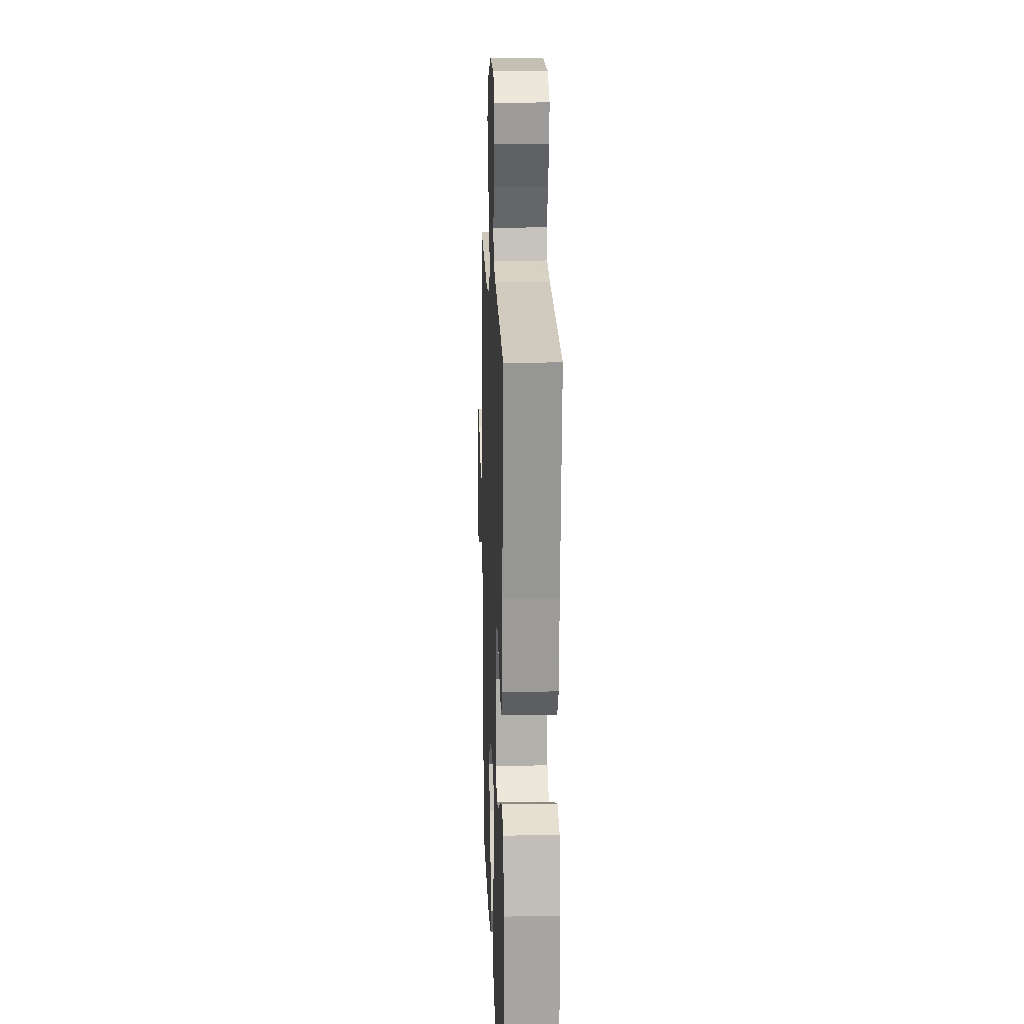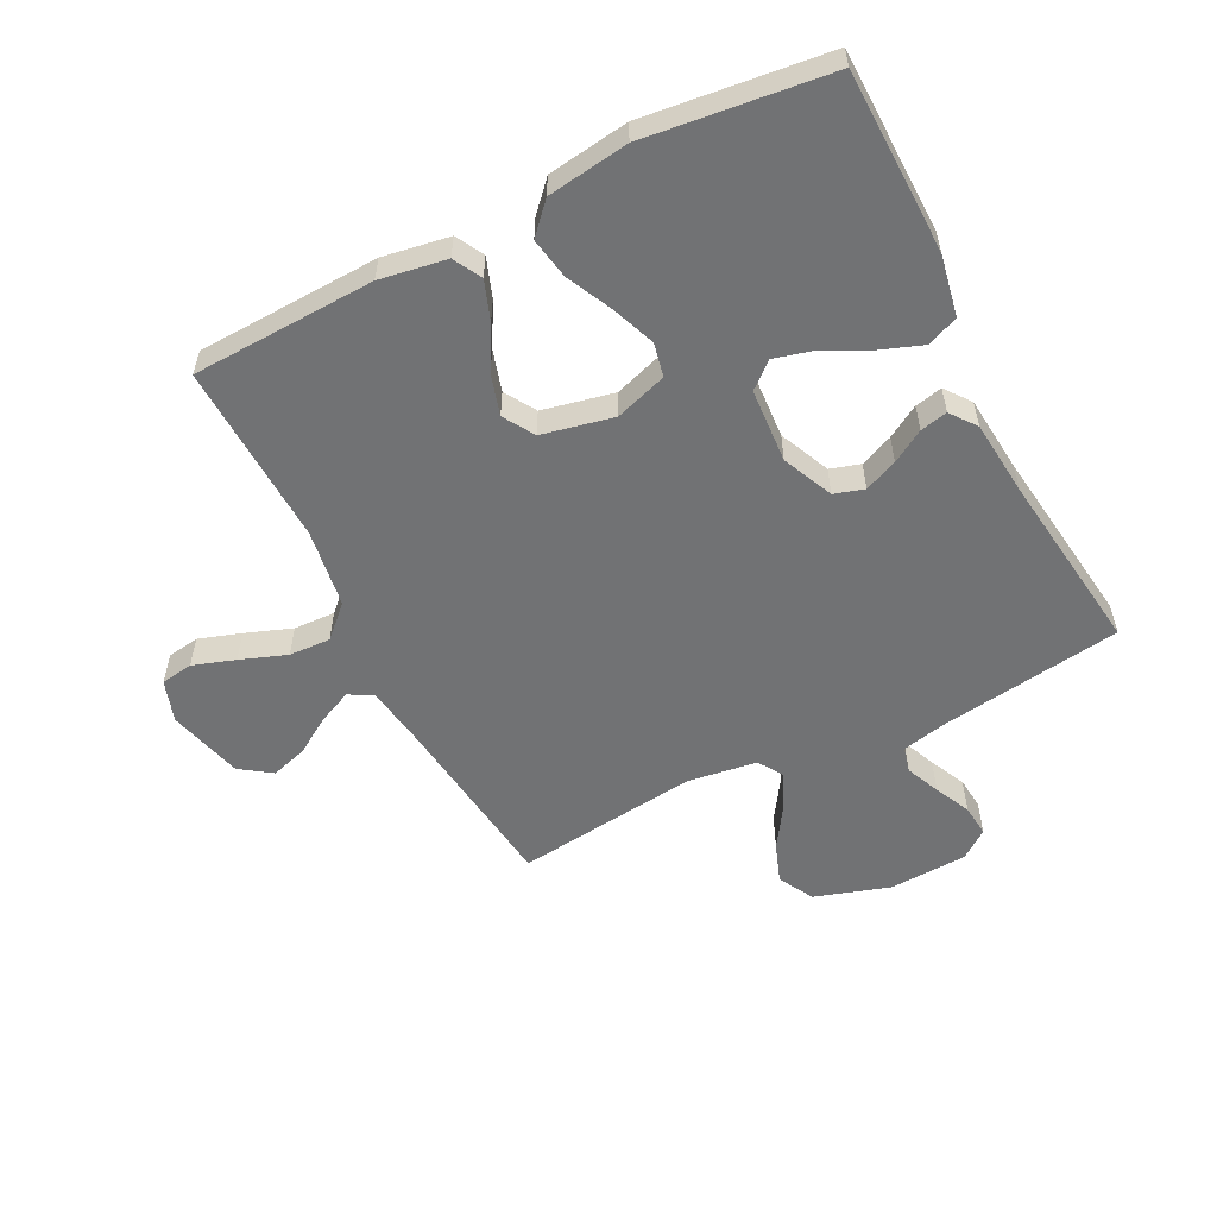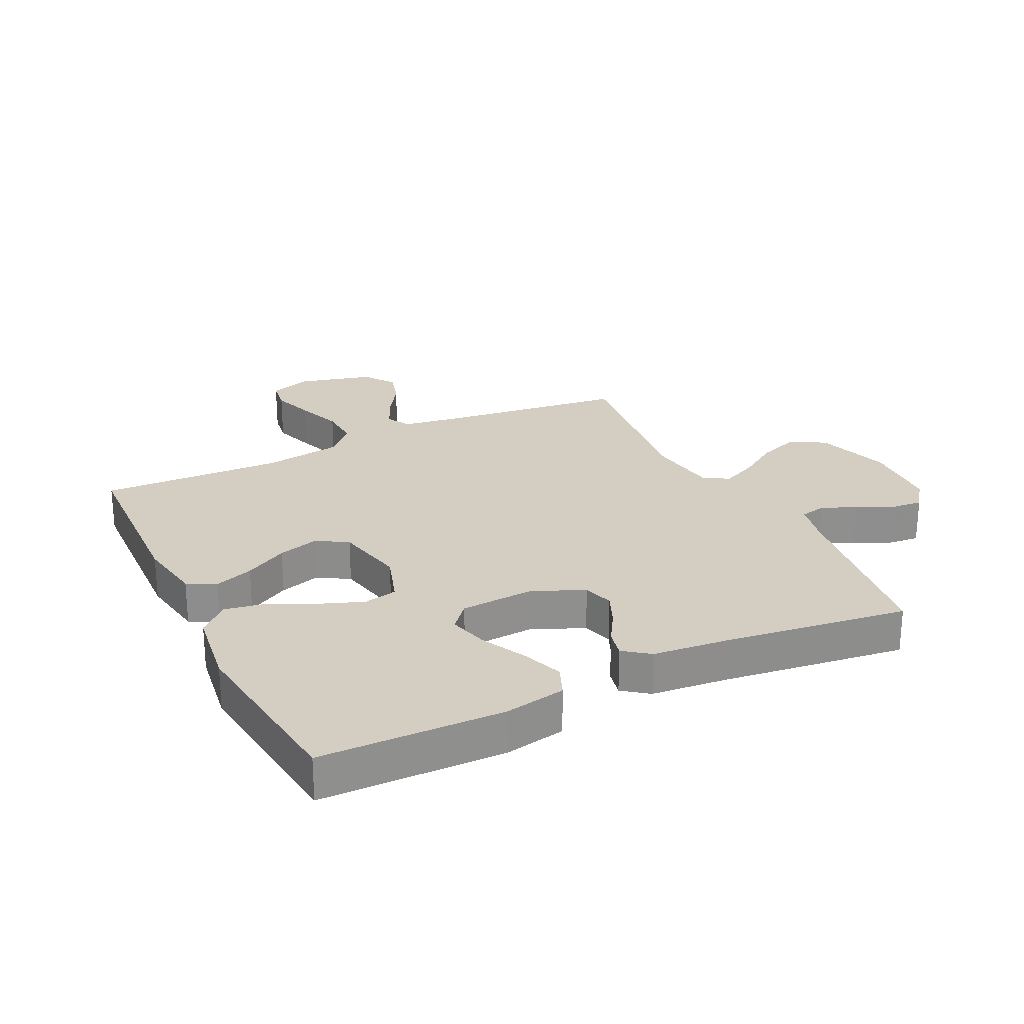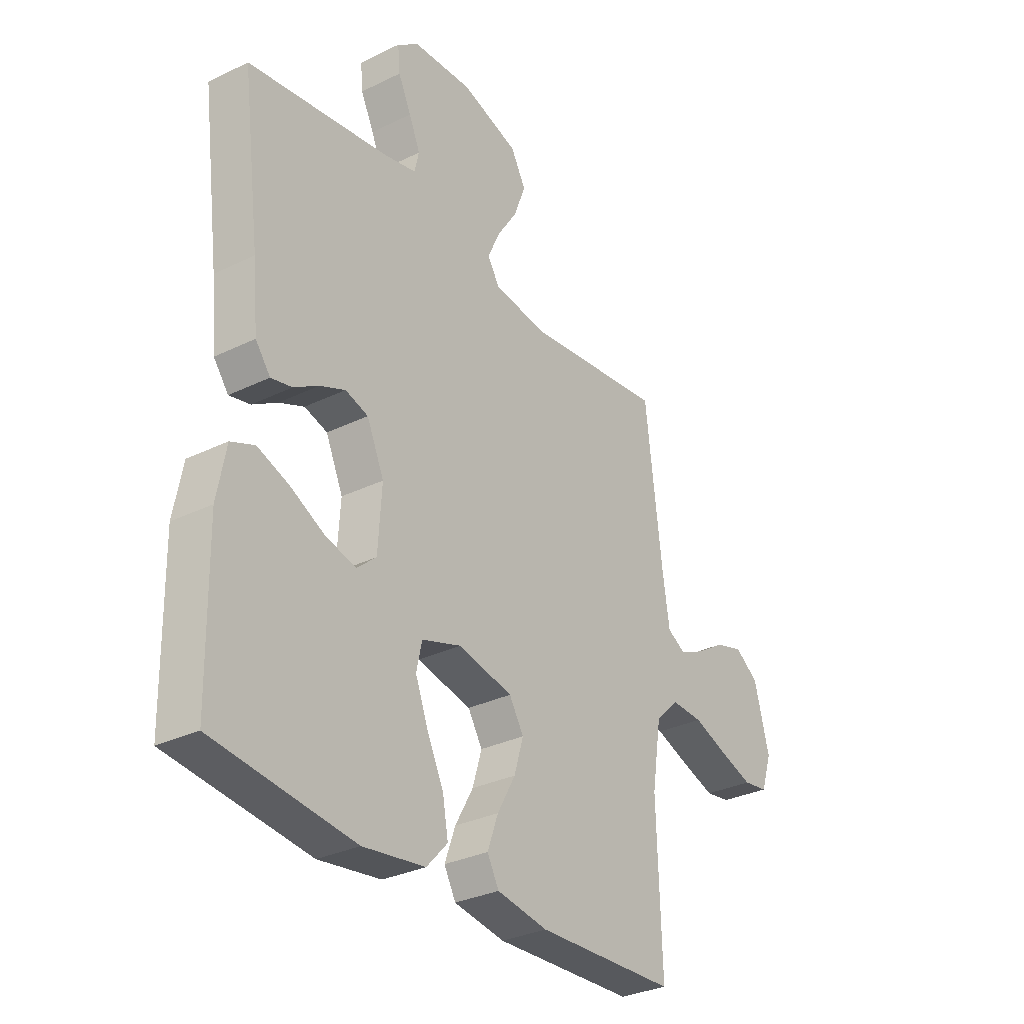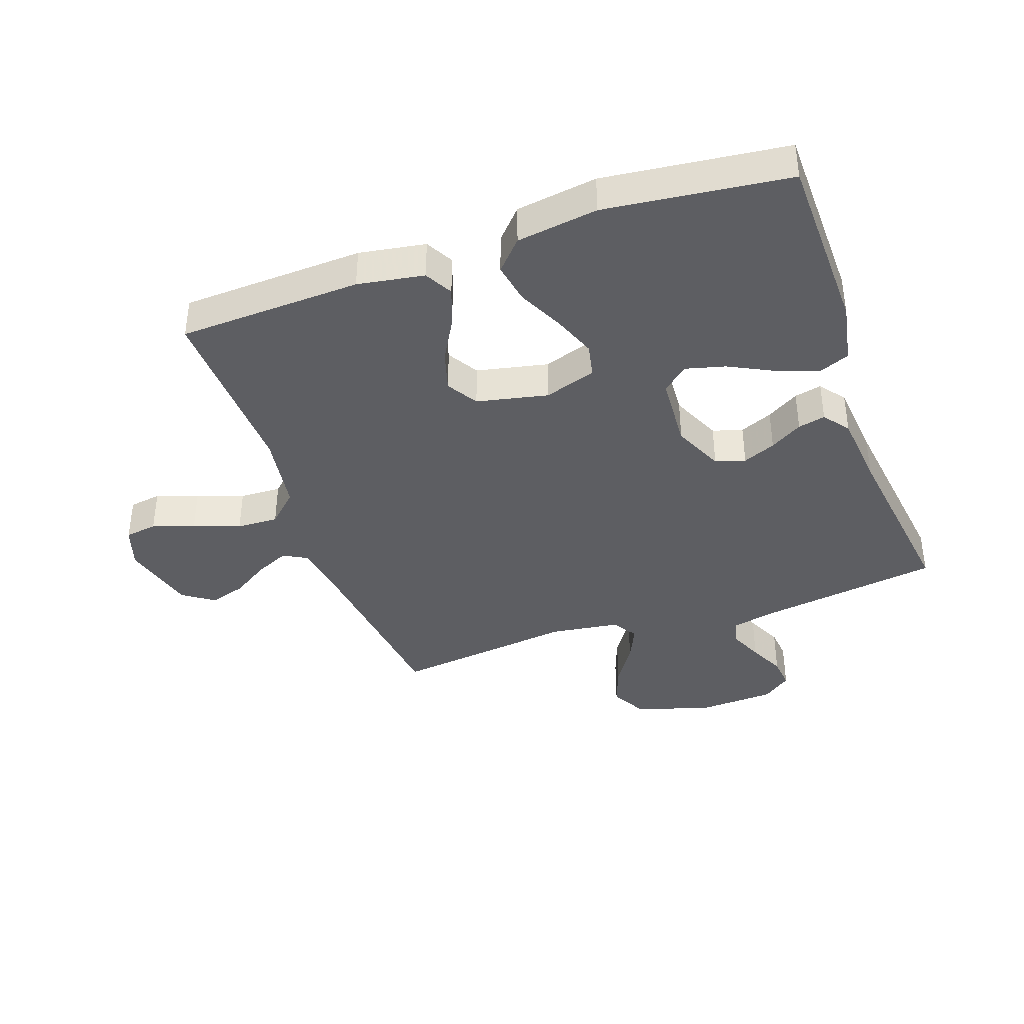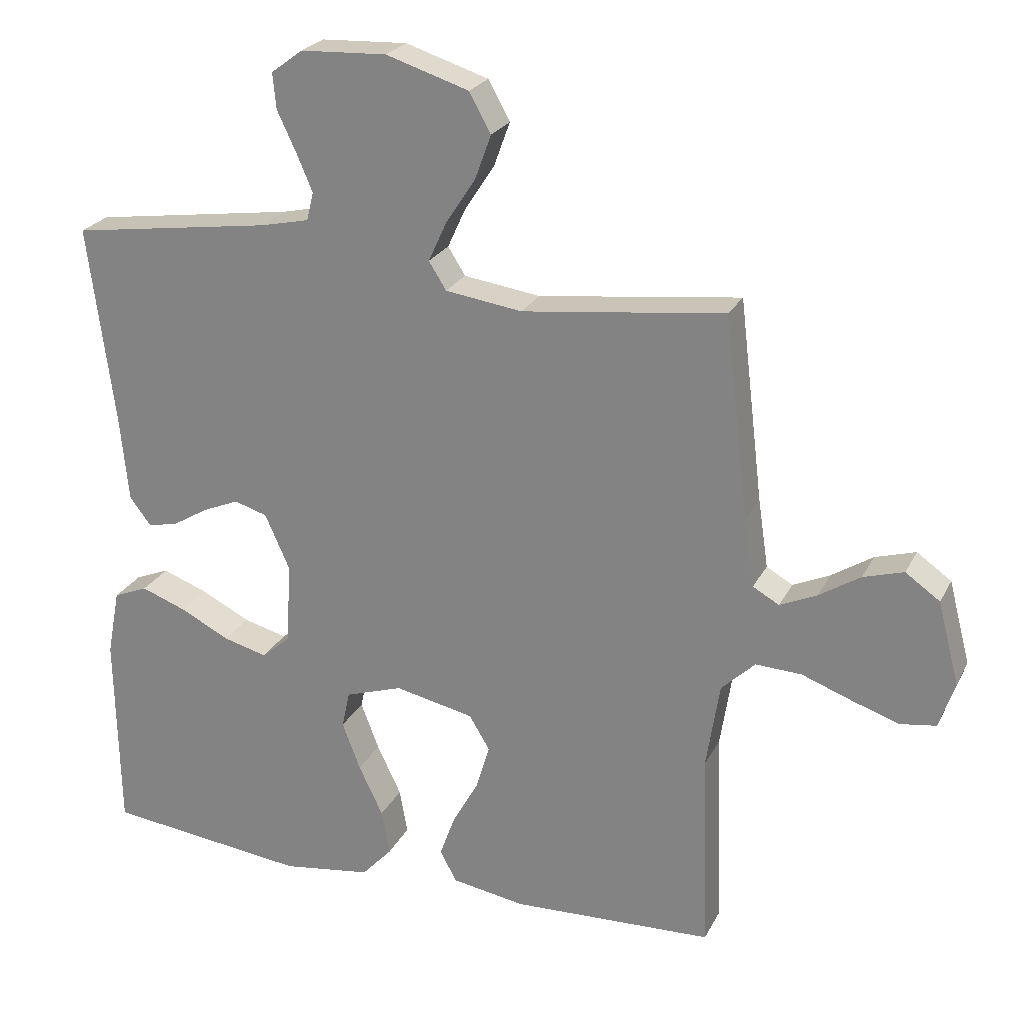
<metadata>
{"format":"obj","ext":"obj","renderer":"f3d","projection":"perspective","resolution":1024,"background":"white","views":[{"elev":15.1,"azim":-92.1,"up":"+Z"},{"elev":-55.5,"azim":-153.1,"up":"+Y"},{"elev":25.1,"azim":-116.0,"up":"+Y"},{"elev":-31.2,"azim":-55.1,"up":"+Z"},{"elev":-39.1,"azim":-160.6,"up":"+Y"},{"elev":24.1,"azim":21.5,"up":"+Z"}]}
</metadata>
<code>
v 0.5 0.07 0.5
v 0.536 0.07 0.2
v 0.551 0.07 0.099
v 0.59 0.07 0.077
v 0.645 0.07 0.102
v 0.706 0.07 0.141
v 0.766 0.07 0.159
v 0.817 0.07 0.123
v 0.849 0.07 0
v 0.826 0.07 -0.069
v 0.773 0.07 -0.077
v 0.704 0.07 -0.054
v 0.628 0.07 -0.026
v 0.56 0.07 -0.023
v 0.51 0.07 -0.071
v 0.49 0.07 -0.2
v 0.5 0.07 -0.5
v 0.2 0.07 -0.512
v 0.091 0.07 -0.494
v 0.066 0.07 -0.448
v 0.089 0.07 -0.384
v 0.128 0.07 -0.314
v 0.148 0.07 -0.247
v 0.117 0.07 -0.196
v 0 0.07 -0.171
v -0.085 0.07 -0.199
v -0.097 0.07 -0.254
v -0.07 0.07 -0.325
v -0.034 0.07 -0.4
v -0.022 0.07 -0.467
v -0.067 0.07 -0.516
v -0.2 0.07 -0.535
v -0.5 0.07 -0.5
v -0.505 0.07 -0.2
v -0.486 0.07 -0.1
v -0.435 0.07 -0.079
v -0.367 0.07 -0.104
v -0.294 0.07 -0.141
v -0.229 0.07 -0.158
v -0.187 0.07 -0.122
v -0.179 0.07 0
v -0.216 0.07 0.083
v -0.265 0.07 0.098
v -0.319 0.07 0.075
v -0.372 0.07 0.043
v -0.417 0.07 0.033
v -0.449 0.07 0.075
v -0.461 0.07 0.2
v -0.5 0.07 0.5
v -0.2 0.07 0.543
v -0.128 0.07 0.559
v -0.118 0.07 0.601
v -0.142 0.07 0.657
v -0.17 0.07 0.716
v -0.175 0.07 0.769
v -0.128 0.07 0.804
v 0 0.07 0.81
v 0.123 0.07 0.771
v 0.155 0.07 0.713
v 0.131 0.07 0.647
v 0.087 0.07 0.58
v 0.06 0.07 0.521
v 0.086 0.07 0.48
v 0.2 0.07 0.464
v 0.5 0 0.5
v 0.536 0 0.2
v 0.551 0 0.099
v 0.59 0 0.077
v 0.645 0 0.102
v 0.706 0 0.141
v 0.766 0 0.159
v 0.817 0 0.123
v 0.849 0 0
v 0.826 0 -0.069
v 0.773 0 -0.077
v 0.704 0 -0.054
v 0.628 0 -0.026
v 0.56 0 -0.023
v 0.51 0 -0.071
v 0.49 0 -0.2
v 0.5 0 -0.5
v 0.2 0 -0.512
v 0.091 0 -0.494
v 0.066 0 -0.448
v 0.089 0 -0.384
v 0.128 0 -0.314
v 0.148 0 -0.247
v 0.117 0 -0.196
v 0 0 -0.171
v -0.085 0 -0.199
v -0.097 0 -0.254
v -0.07 0 -0.325
v -0.034 0 -0.4
v -0.022 0 -0.467
v -0.067 0 -0.516
v -0.2 0 -0.535
v -0.5 0 -0.5
v -0.505 0 -0.2
v -0.486 0 -0.1
v -0.435 0 -0.079
v -0.367 0 -0.104
v -0.294 0 -0.141
v -0.229 0 -0.158
v -0.187 0 -0.122
v -0.179 0 0
v -0.216 0 0.083
v -0.265 0 0.098
v -0.319 0 0.075
v -0.372 0 0.043
v -0.417 0 0.033
v -0.449 0 0.075
v -0.461 0 0.2
v -0.5 0 0.5
v -0.2 0 0.543
v -0.128 0 0.559
v -0.118 0 0.601
v -0.142 0 0.657
v -0.17 0 0.716
v -0.175 0 0.769
v -0.128 0 0.804
v 0 0 0.81
v 0.123 0 0.771
v 0.155 0 0.713
v 0.131 0 0.647
v 0.087 0 0.58
v 0.06 0 0.521
v 0.086 0 0.48
v 0.2 0 0.464
f 58 59 60 61
f 58 61 62
f 57 58 62
f 56 57 62
f 53 54 55 56
f 52 53 56 62
f 51 52 62 63
f 48 49 50
f 48 50 51 63
f 44 45 46 47
f 43 44 47 48
f 42 43 48 63
f 35 36 37 38
f 35 38 39
f 34 35 39
f 33 34 39
f 32 33 39 40
f 28 29 30 31
f 27 28 31 32
f 26 27 32 40
f 19 20 21 22
f 19 22 23
f 16 17 18 19
f 15 16 19 23
f 14 15 23 24
f 10 11 12 13
f 8 9 10 13
f 8 13 14
f 5 6 7 8
f 4 5 8 14
f 3 4 14 24
f 64 1 2
f 41 42 63 64
f 25 26 40 41
f 24 25 41 64
f 2 3 24 64
f 125 124 123 122
f 126 125 122
f 126 122 121
f 126 121 120
f 120 119 118 117
f 126 120 117 116
f 127 126 116 115
f 114 113 112
f 127 115 114 112
f 111 110 109 108
f 112 111 108 107
f 127 112 107 106
f 102 101 100 99
f 103 102 99
f 103 99 98
f 103 98 97
f 104 103 97 96
f 95 94 93 92
f 96 95 92 91
f 104 96 91 90
f 86 85 84 83
f 87 86 83
f 83 82 81 80
f 87 83 80 79
f 88 87 79 78
f 77 76 75 74
f 77 74 73 72
f 78 77 72
f 72 71 70 69
f 78 72 69 68
f 88 78 68 67
f 66 65 128
f 128 127 106 105
f 105 104 90 89
f 128 105 89 88
f 128 88 67 66
f 1 65 66 2
f 2 66 67 3
f 3 67 68 4
f 4 68 69 5
f 5 69 70 6
f 6 70 71 7
f 7 71 72 8
f 8 72 73 9
f 9 73 74 10
f 10 74 75 11
f 11 75 76 12
f 12 76 77 13
f 13 77 78 14
f 14 78 79 15
f 15 79 80 16
f 16 80 81 17
f 17 81 82 18
f 18 82 83 19
f 19 83 84 20
f 20 84 85 21
f 21 85 86 22
f 22 86 87 23
f 23 87 88 24
f 24 88 89 25
f 25 89 90 26
f 26 90 91 27
f 27 91 92 28
f 28 92 93 29
f 29 93 94 30
f 30 94 95 31
f 31 95 96 32
f 32 96 97 33
f 33 97 98 34
f 34 98 99 35
f 35 99 100 36
f 36 100 101 37
f 37 101 102 38
f 38 102 103 39
f 39 103 104 40
f 40 104 105 41
f 41 105 106 42
f 42 106 107 43
f 43 107 108 44
f 44 108 109 45
f 45 109 110 46
f 46 110 111 47
f 47 111 112 48
f 48 112 113 49
f 49 113 114 50
f 50 114 115 51
f 51 115 116 52
f 52 116 117 53
f 53 117 118 54
f 54 118 119 55
f 55 119 120 56
f 56 120 121 57
f 57 121 122 58
f 58 122 123 59
f 59 123 124 60
f 60 124 125 61
f 61 125 126 62
f 62 126 127 63
f 63 127 128 64
f 64 128 65 1

</code>
